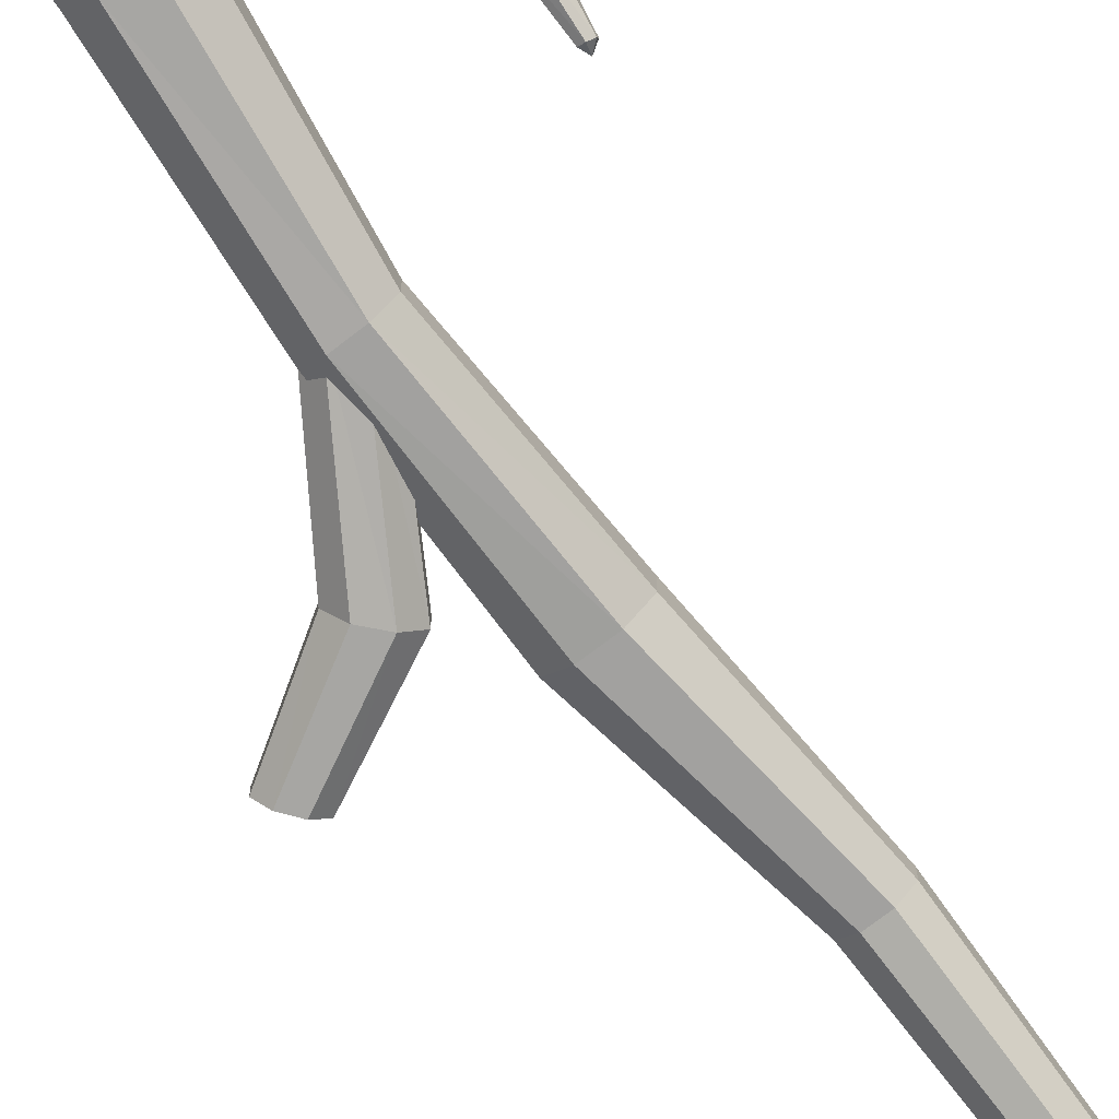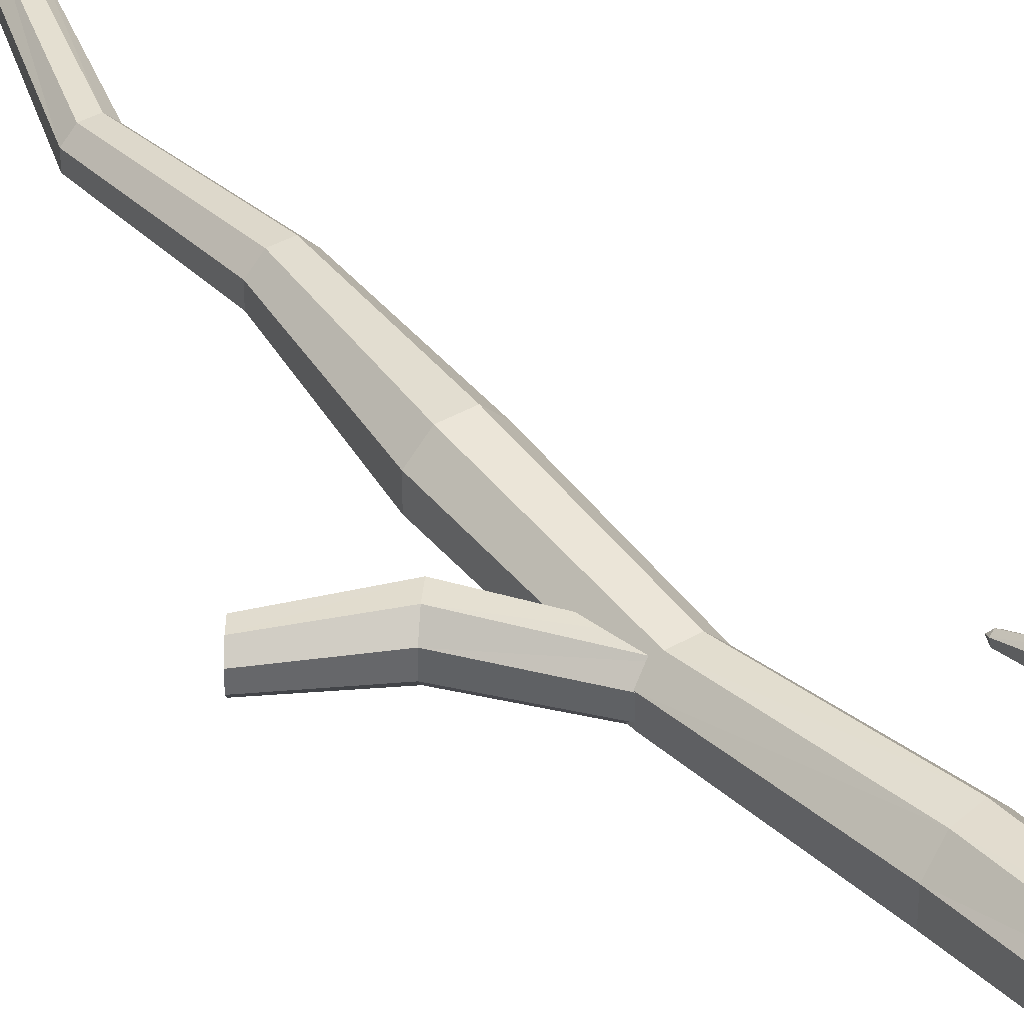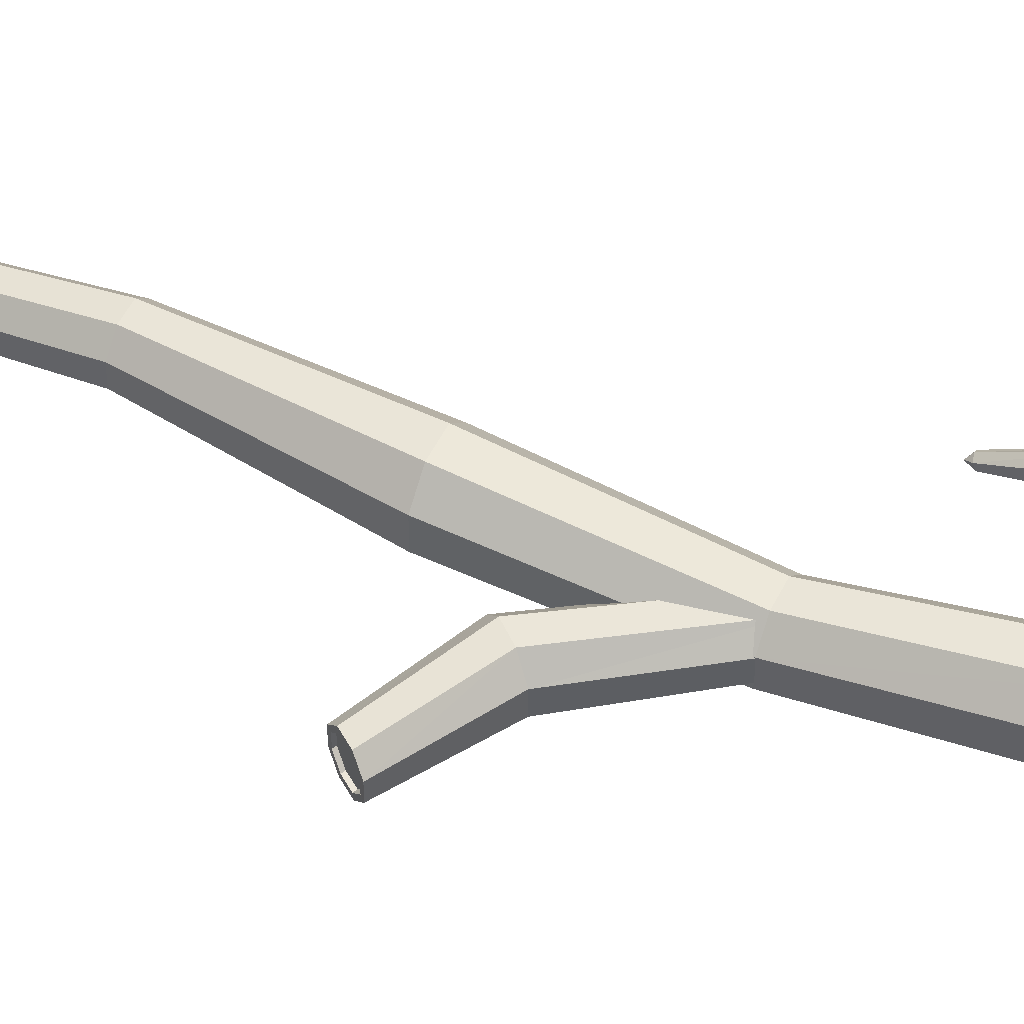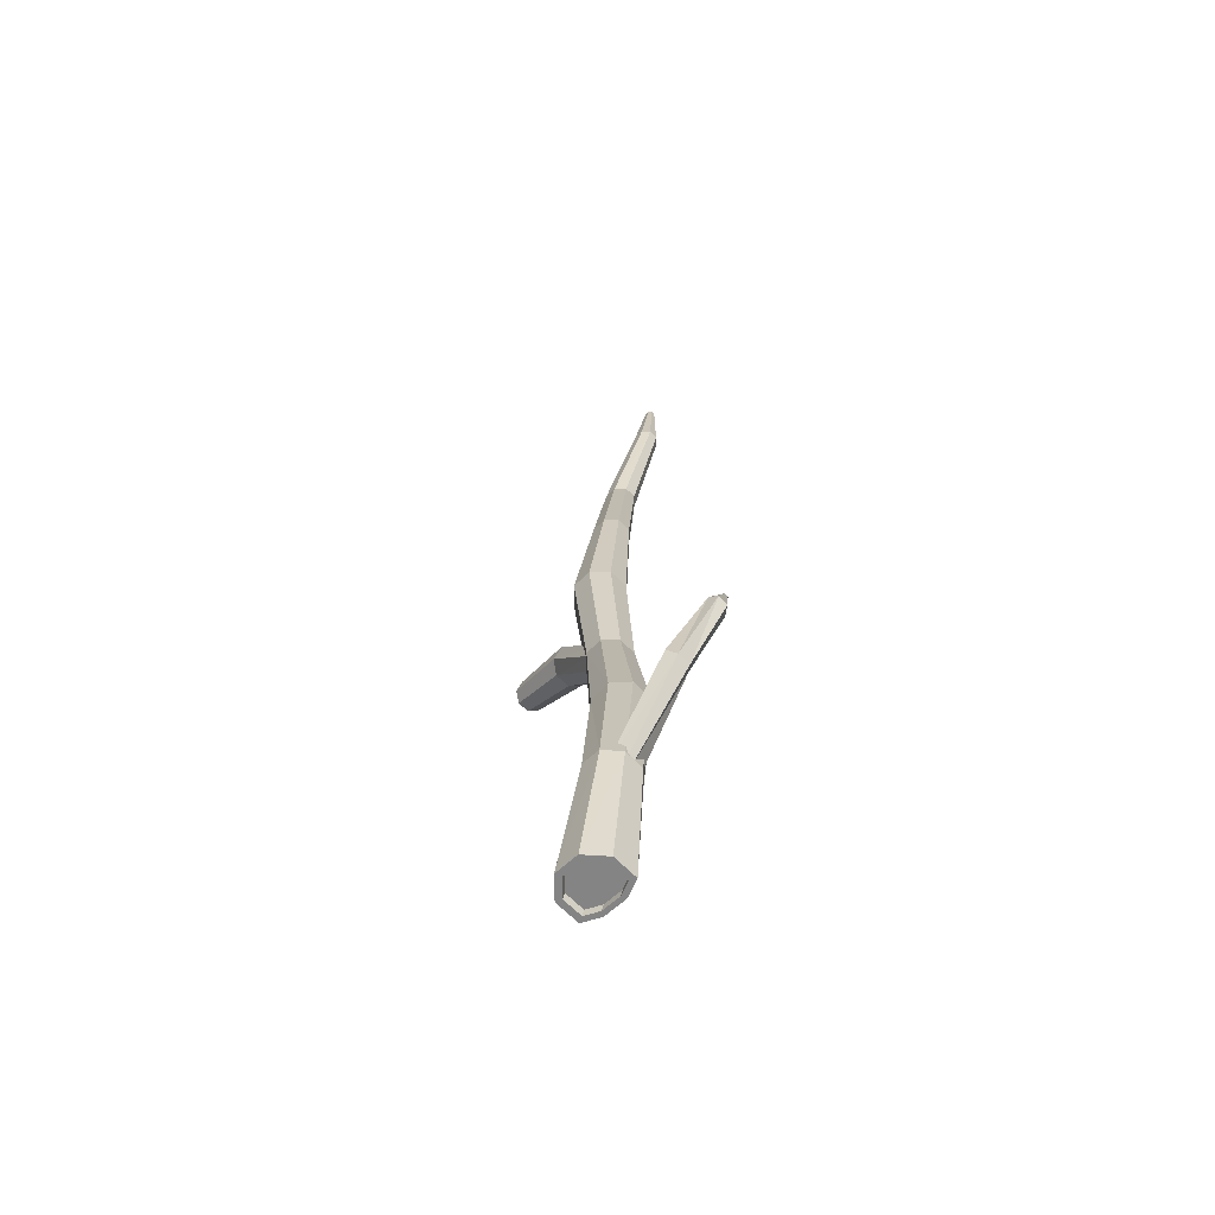
<metadata>
{"format":"obj","ext":"obj","renderer":"f3d","projection":"perspective","resolution":1024,"background":"white","views":[{"elev":-74.4,"azim":-142.7,"up":"+Y"},{"elev":38.3,"azim":143.5,"up":"+Y"},{"elev":49.2,"azim":114.9,"up":"+Y"},{"elev":-68.1,"azim":-135.0,"up":"+Z"}]}
</metadata>
<code>
o Log.3
v -0.01485 0.175 -0.9267
v -0.02555 0.107 1.071
v 0.0259 0.1336 -0.9189
v 2.4e-05 0.08142 1.071
v 0.02593 0.07491 -0.9189
v 4.2e-05 0.04527 1.071
v -0.01478 0.03343 -0.9267
v -0.02551 0.01969 1.071
v -0.07237 0.0334 -0.9377
v -0.06166 0.01967 1.071
v -0.1131 0.07484 -0.9455
v -0.08724 0.04522 1.071
v -0.1131 0.1335 -0.9455
v -0.08726 0.08138 1.071
v -0.07244 0.175 -0.9377
v -0.06171 0.107 1.071
v -0.01315 0.1489 -0.5382
v 0.02869 0.1267 -0.131
v 0.03273 0.1773 0.2695
v -0.02188 0.1567 0.6701
v 0.0089 0.126 0.6701
v 0.07556 0.1345 0.2695
v 0.06581 0.08959 -0.131
v 0.02999 0.1048 -0.5476
v 0.008921 0.08247 0.6701
v 0.07559 0.07396 0.2695
v 0.06584 0.03712 -0.131
v 0.03002 0.04244 -0.5476
v -0.02183 0.05169 0.6701
v 0.0328 0.03112 0.2695
v 0.02875 0 -0.131
v -0.01308 -0.000418 -0.5382
v -0.06534 0.05167 0.6701
v -0.02775 0.03109 0.2695
v -0.02372 0.00126 -0.131
v -0.07407 -0.000449 -0.525
v -0.09612 0.08242 0.6701
v -0.07059 0.07389 0.2695
v -0.06084 0.03706 -0.131
v -0.1172 0.04237 -0.5157
v -0.09614 0.1259 0.6701
v -0.07062 0.1344 0.2695
v -0.06086 0.08953 -0.131
v -0.1172 0.1048 -0.5156
v -0.06539 0.1567 0.6701
v -0.02782 0.1773 0.2695
v -0.02378 0.1266 -0.131
v -0.07414 0.1489 -0.525
v -0.153 0.09704 1.438
v -0.1338 0.0773 1.442
v -0.1338 0.04938 1.442
v -0.153 0.02962 1.438
v -0.1801 0.02961 1.431
v -0.1993 0.04934 1.426
v -0.1993 0.07727 1.426
v -0.1801 0.09703 1.431
v 0.08539 0.1533 -1.285
v 0.1375 0.1006 -1.278
v 0.1376 0.02612 -1.278
v 0.08548 0.003497 -1.285
v 0.01178 0.00346 -1.296
v -0.04037 0.02603 -1.304
v -0.04041 0.1005 -1.304
v 0.01169 0.1532 -1.296
v -0.1849 0.07709 1.664
v -0.1769 0.06903 1.663
v -0.1769 0.05763 1.663
v -0.1849 0.04956 1.664
v -0.1962 0.04955 1.665
v -0.2042 0.05761 1.666
v -0.2042 0.06902 1.666
v -0.1962 0.07709 1.665
v -0.1875 0.06332 1.679
v 0.01822 0.1183 -0.1535
v 0.0438 0.09011 -0.1655
v 0.04381 0.05018 -0.1655
v 0.01826 0.02193 -0.1536
v -0.0179 0.02191 -0.1366
v -0.04348 0.05013 -0.1246
v -0.0435 0.09006 -0.1246
v -0.01794 0.1183 -0.1366
v 0.1757 0.1112 0.09631
v 0.3545 0.08655 0.2016
v 0.37 0.0613 0.1816
v 0.1975 0.07846 0.07191
v 0.37 0.02557 0.1816
v 0.1975 0.03219 0.07189
v 0.3545 0.000298 0.2016
v 0.1757 -0.000541 0.09627
v 0.3326 0.000281 0.2298
v 0.1449 -0.000564 0.1308
v 0.3171 0.02553 0.2498
v 0.1231 0.03214 0.1552
v 0.3171 0.06126 0.2498
v 0.123 0.0784 0.1552
v 0.3326 0.08653 0.2298
v 0.1448 0.1111 0.1308
v -0.2707 0.1544 -0.6534
v -0.2933 0.1343 -0.6799
v -0.2933 0.09405 -0.6799
v -0.2707 0.07393 -0.6534
v -0.2481 0.09405 -0.6268
v -0.2481 0.1343 -0.6268
v -0.04221 0.1412 -0.9793
v -0.07264 0.1187 -1.004
v -0.07264 0.1037 -1.004
v -0.04221 0.05112 -0.9793
v -0.01178 0.07364 -0.9549
v -0.01178 0.1187 -0.9549
v -0.3673 0.0894 -0.3709
v -0.3927 0.07846 -0.3869
v -0.3927 0.04866 -0.3984
v -0.3673 0.02979 -0.394
v -0.3419 0.04073 -0.378
v -0.3419 0.07053 -0.3664
v -0.3558 0.02425 -0.2158
v -0.3663 0.01784 -0.2159
v -0.3663 0.006094 -0.2195
v -0.3558 0.000749 -0.2231
v -0.3453 0.007153 -0.223
v -0.3453 0.0189 -0.2194
v -0.3508 0.0125 -0.2063
v 0.3519 0.07765 0.2044
v 0.3642 0.05761 0.1885
v 0.3642 0.02926 0.1885
v 0.3519 0.009199 0.2044
v 0.3345 0.009185 0.2268
v 0.3223 0.02922 0.2426
v 0.3222 0.05757 0.2426
v 0.3345 0.07763 0.2268
v 0.3364 0.04342 0.2129
v 0.3277 0.07763 0.2242
v 0.3451 0.07765 0.2018
v 0.3154 0.05757 0.24
v 0.3154 0.02922 0.24
v 0.3277 0.009185 0.2241
v 0.3451 0.009199 0.2017
v 0.3574 0.02926 0.1859
v 0.3573 0.05761 0.1859
v 0.07783 0.1363 -1.286
v 0.1193 0.0945 -1.28
v 0.1193 0.03531 -1.28
v 0.0779 0.01734 -1.286
v 0.01934 0.01731 -1.295
v -0.02209 0.03524 -1.301
v -0.02212 0.09443 -1.301
v 0.01927 0.1363 -1.295
v 0.04269 0.07161 -1.27
v 0.1134 0.0945 -1.26
v 0.07194 0.1363 -1.266
v 0.1134 0.03531 -1.26
v 0.07201 0.01734 -1.266
v 0.01345 0.01731 -1.274
v -0.02798 0.03524 -1.28
v -0.02801 0.09443 -1.28
v 0.01338 0.1363 -1.274
f 20 4 21
f 21 6 25
f 25 8 29
f 29 10 33
f 33 12 37
f 37 14 41
f 41 16 45
f 45 2 20
f 15 17 1
f 48 18 17
f 47 19 18
f 46 20 19
f 13 48 15
f 44 47 48
f 43 46 47
f 42 45 46
f 11 44 13
f 40 43 44
f 39 42 43
f 38 41 42
f 9 40 11
f 36 39 40
f 35 38 39
f 34 37 38
f 7 36 9
f 32 35 36
f 31 34 35
f 30 33 34
f 5 32 7
f 28 31 32
f 27 30 31
f 26 29 30
f 3 28 5
f 24 27 28
f 23 26 27
f 22 25 26
f 1 24 3
f 17 23 24
f 18 22 23
f 19 21 22
f 10 52 53
f 16 55 56
f 6 50 51
f 12 53 54
f 2 56 49
f 8 51 52
f 14 54 55
f 4 49 50
f 15 57 64
f 1 58 57
f 5 60 59
f 11 63 62
f 7 61 60
f 13 64 63
f 3 59 58
f 9 62 61
f 50 65 66
f 49 72 65
f 55 70 71
f 53 68 69
f 51 66 67
f 56 71 72
f 54 69 70
f 52 67 68
f 67 66 73
f 72 71 73
f 70 69 73
f 68 67 73
f 66 65 73
f 65 72 73
f 71 70 73
f 69 68 73
f 81 82 74
f 97 83 82
f 80 97 81
f 95 96 97
f 79 95 80
f 93 94 95
f 78 93 79
f 91 92 93
f 77 91 78
f 89 90 91
f 76 89 77
f 87 88 89
f 75 87 76
f 85 86 87
f 74 85 75
f 82 84 85
f 109 98 103
f 108 103 102
f 107 102 101
f 106 101 100
f 105 100 99
f 104 99 98
f 99 110 98
f 101 112 100
f 103 114 102
f 100 111 99
f 102 113 101
f 98 115 103
f 113 118 112
f 115 120 114
f 112 117 111
f 114 119 113
f 110 121 115
f 111 116 110
f 118 122 117
f 120 122 119
f 116 122 121
f 117 122 116
f 119 122 118
f 121 122 120
f 94 128 129
f 96 129 130
f 83 130 123
f 84 123 124
f 86 124 125
f 88 125 126
f 90 126 127
f 92 127 128
f 124 133 139
f 126 138 137
f 128 136 135
f 130 134 132
f 125 139 138
f 127 137 136
f 129 135 134
f 123 132 133
f 63 147 146
f 61 145 144
f 59 143 142
f 57 141 140
f 64 140 147
f 62 146 145
f 60 144 143
f 58 142 141
f 143 153 152
f 141 151 149
f 146 156 155
f 144 154 153
f 142 152 151
f 140 149 150
f 147 150 156
f 145 155 154
f 20 2 4
f 21 4 6
f 25 6 8
f 29 8 10
f 33 10 12
f 37 12 14
f 41 14 16
f 45 16 2
f 15 48 17
f 48 47 18
f 47 46 19
f 46 45 20
f 13 44 48
f 44 43 47
f 43 42 46
f 42 41 45
f 11 40 44
f 40 39 43
f 39 38 42
f 38 37 41
f 9 36 40
f 36 35 39
f 35 34 38
f 34 33 37
f 7 32 36
f 32 31 35
f 31 30 34
f 30 29 33
f 5 28 32
f 28 27 31
f 27 26 30
f 26 25 29
f 3 24 28
f 24 23 27
f 23 22 26
f 22 21 25
f 1 17 24
f 17 18 23
f 18 19 22
f 19 20 21
f 10 8 52
f 16 14 55
f 6 4 50
f 12 10 53
f 2 16 56
f 8 6 51
f 14 12 54
f 4 2 49
f 15 1 57
f 1 3 58
f 5 7 60
f 11 13 63
f 7 9 61
f 13 15 64
f 3 5 59
f 9 11 62
f 50 49 65
f 49 56 72
f 55 54 70
f 53 52 68
f 51 50 66
f 56 55 71
f 54 53 69
f 52 51 67
f 81 97 82
f 97 96 83
f 80 95 97
f 95 94 96
f 79 93 95
f 93 92 94
f 78 91 93
f 91 90 92
f 77 89 91
f 89 88 90
f 76 87 89
f 87 86 88
f 75 85 87
f 85 84 86
f 74 82 85
f 82 83 84
f 109 104 98
f 108 109 103
f 107 108 102
f 106 107 101
f 105 106 100
f 104 105 99
f 99 111 110
f 101 113 112
f 103 115 114
f 100 112 111
f 102 114 113
f 98 110 115
f 113 119 118
f 115 121 120
f 112 118 117
f 114 120 119
f 110 116 121
f 111 117 116
f 94 92 128
f 96 94 129
f 83 96 130
f 84 83 123
f 86 84 124
f 88 86 125
f 90 88 126
f 92 90 127
f 124 123 133
f 126 125 138
f 128 127 136
f 130 129 134
f 125 124 139
f 127 126 137
f 129 128 135
f 123 130 132
f 63 64 147
f 61 62 145
f 59 60 143
f 57 58 141
f 64 57 140
f 62 63 146
f 60 61 144
f 58 59 142
f 143 144 153
f 141 142 151
f 146 147 156
f 144 145 154
f 142 143 152
f 140 141 149
f 147 140 150
f 145 146 155
f 131 133 132
f 131 132 134
f 131 134 135
f 131 135 136
f 131 136 137
f 131 137 138
f 131 138 139
f 131 139 133
f 148 150 149
f 148 149 151
f 148 151 152
f 148 152 153
f 148 153 154
f 148 154 155
f 148 155 156
f 148 156 150

</code>
